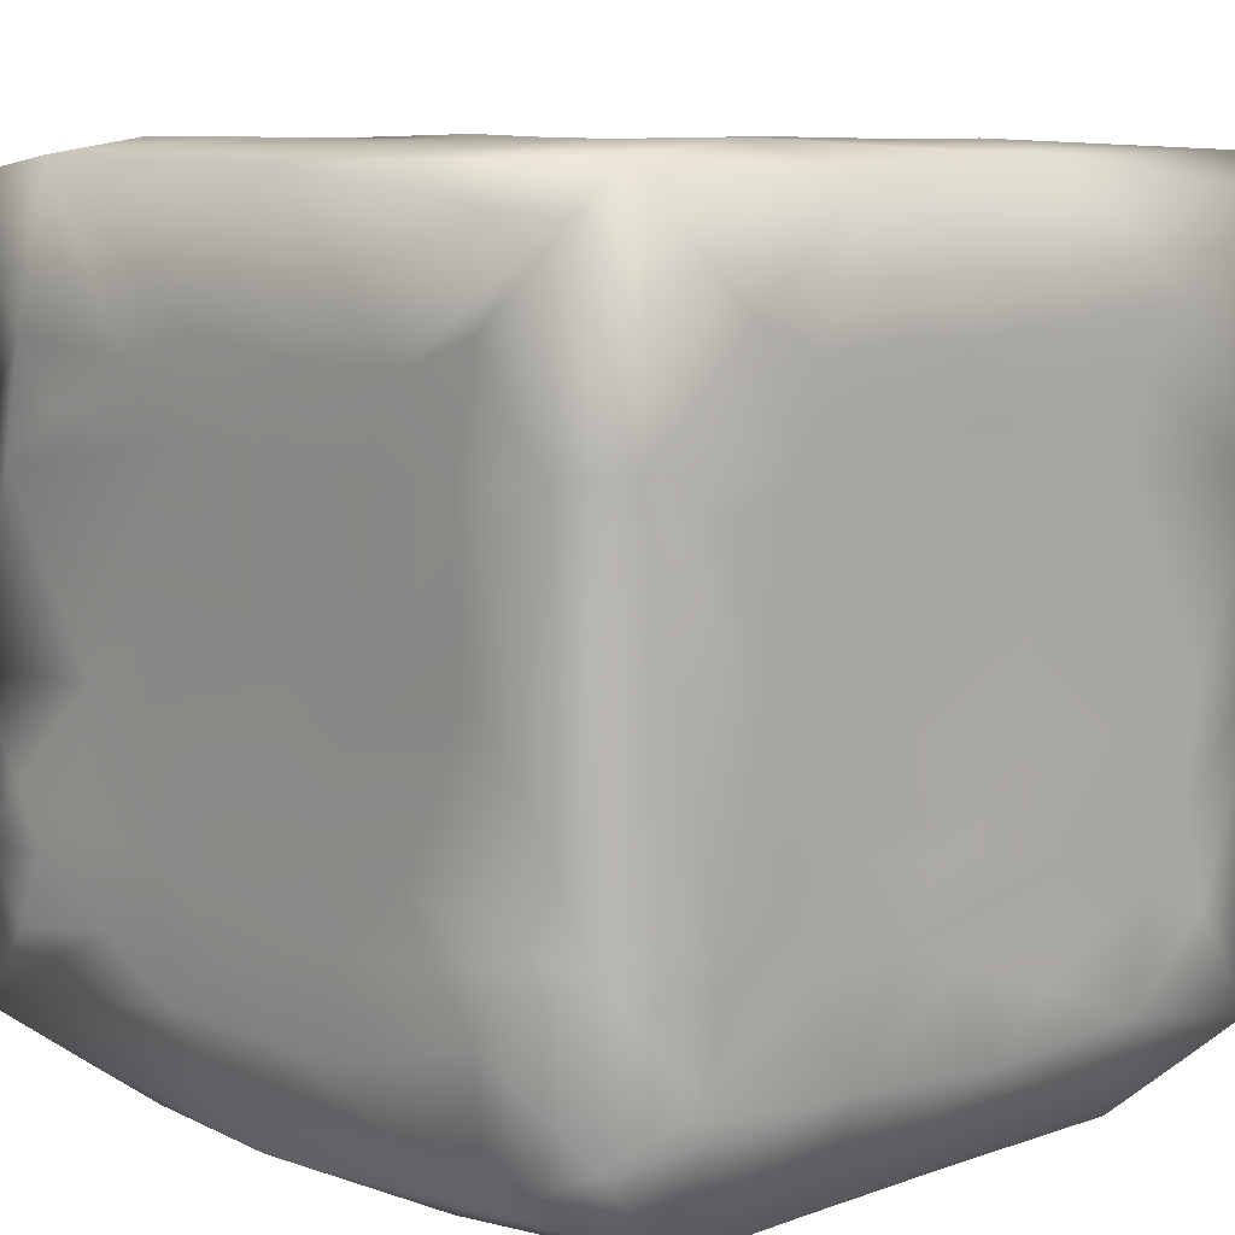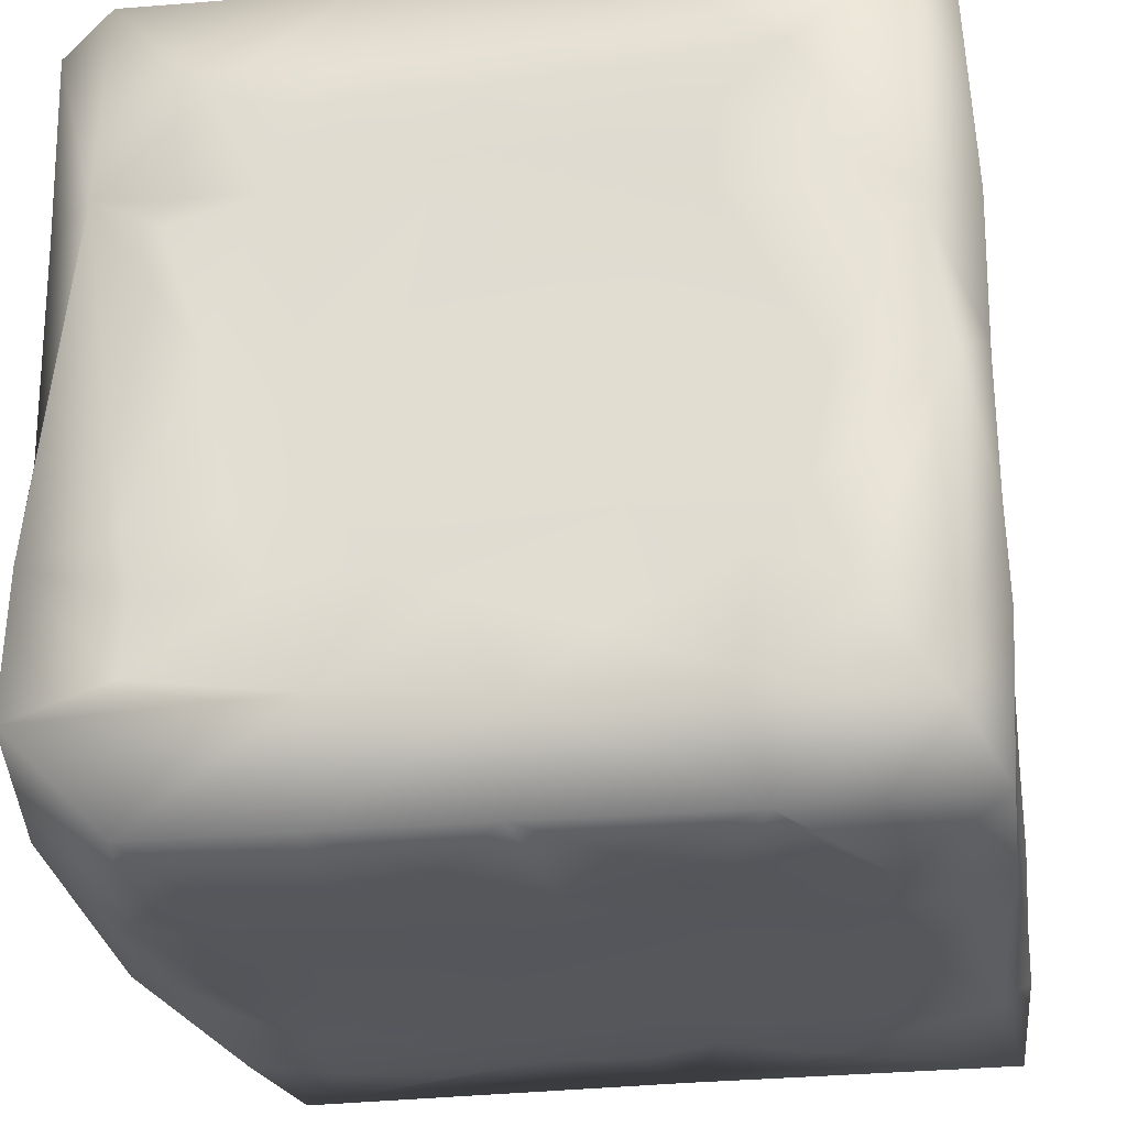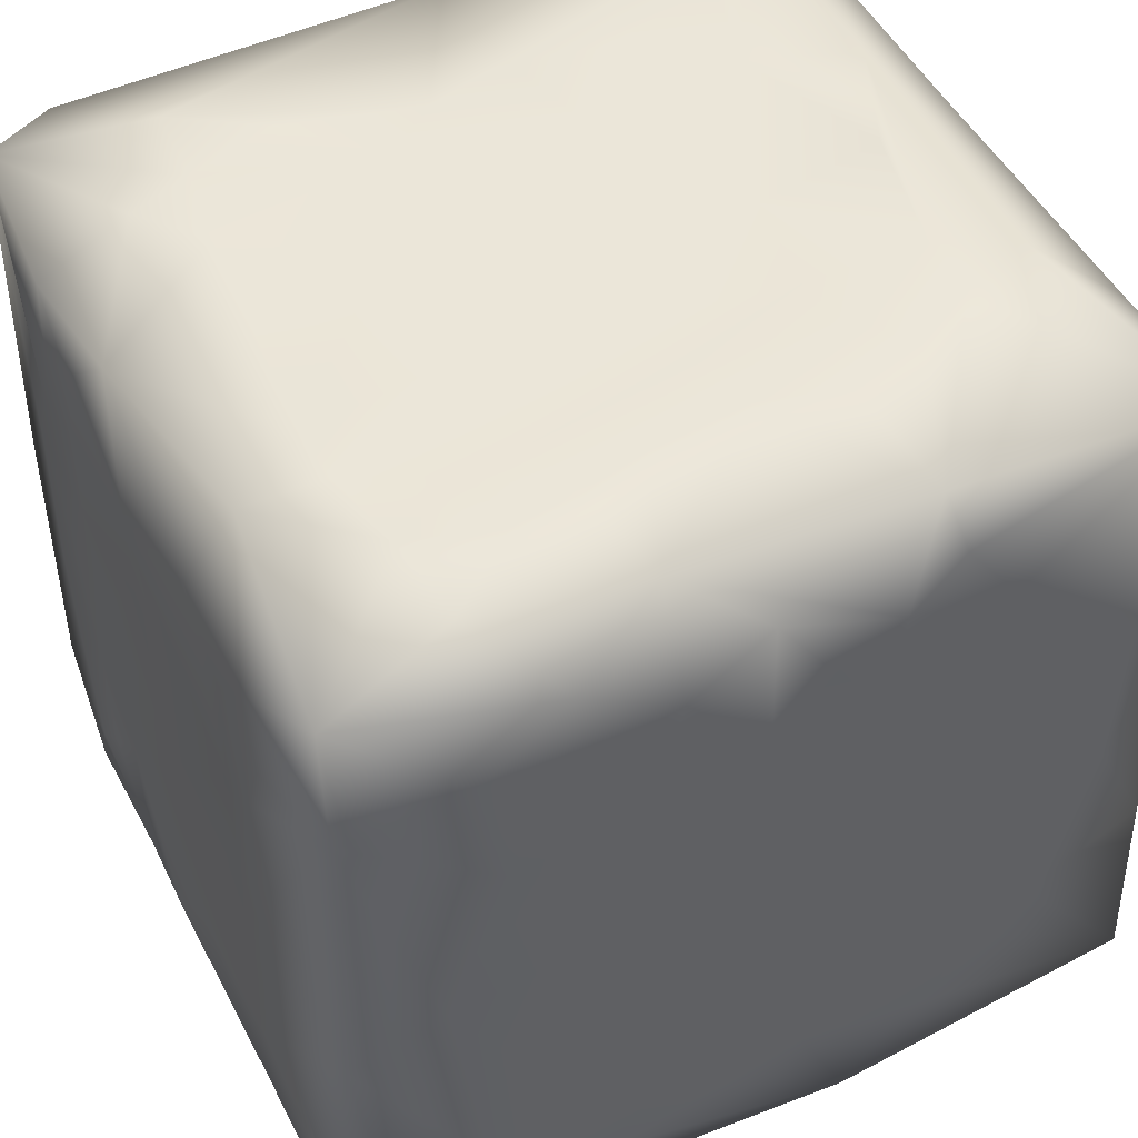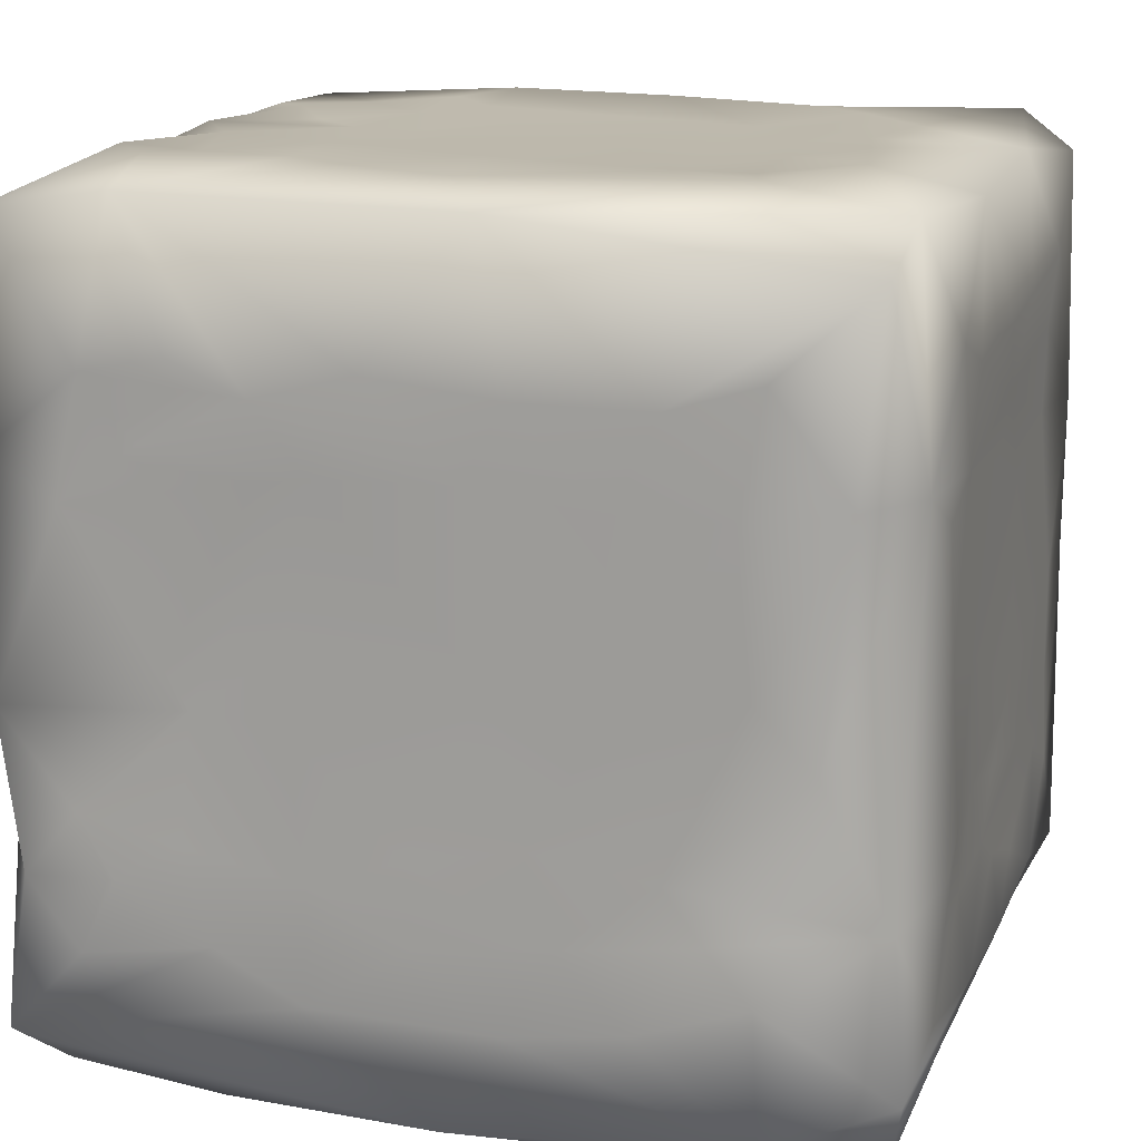
<metadata>
{"format":"obj","ext":"obj","renderer":"f3d","projection":"perspective","resolution":1024,"background":"white","views":[{"elev":8.6,"azim":136.7,"up":"+Y"},{"elev":-26.6,"azim":-171.2,"up":"+Y"},{"elev":47.4,"azim":153.6,"up":"+Z"},{"elev":15.0,"azim":107.4,"up":"+Y"}]}
</metadata>
<code>
o LP_Cube.014
v -0.6238 -1.006 -0.7027
v -0.3427 -1.006 -0.528
v -0.06659 -1.007 -0.5093
v 0.1451 -1.008 -0.6916
v 0.6817 -1.005 -0.6688
v 0.3726 -1.002 -0.9239
v 0.752 -1.003 -0.9313
v 0.5512 -1.008 -0.3397
v 0.6387 -1.013 -0.4744
v 0.3957 -1.002 -0.6234
v -0.2103 -1.017 -0.7556
v -0.9893 -0.9599 -0.8324
v -0.6516 -1.014 -0.4267
v -0.7495 -1.016 -0.548
v -0.7041 -1.015 -0.3432
v -0.428 -1.016 -0.6576
v 0.0492 -1.008 -0.3658
v 0.2644 -1.006 -0.472
v 0.2569 -1.003 -0.1379
v -0.2843 -1.006 -0.2684
v -0.432 -1.002 0.06291
v -0.7878 -1.005 -0.04
v -0.1615 -1.007 0.3267
v 0.5134 -1.004 0.009638
v 0.8427 -1.012 0.5193
v 0.6356 -1.016 0.5978
v 0.6476 -1.01 0.3677
v 0.3849 -1.01 0.6914
v 0.352 -1.007 0.3893
v 0.04656 -1.007 0.3778
v 0.1475 -1.01 0.5957
v -0.1521 -0.9696 0.9557
v -0.09789 -1.006 0.6115
v -0.2829 -1.006 0.5241
v -0.4219 -1.008 0.3548
v -0.5396 -1.009 0.6403
v -0.6561 -1.011 0.3951
v -0.6803 -0.6311 1.009
v -0.8347 -0.7773 1.019
v -0.4883 -0.7003 1.006
v -0.1338 -0.5933 1.005
v 0.08321 -0.5239 1.006
v 0.41 -0.6111 1.006
v 0.7949 -0.9962 0.9154
v 0.6361 -0.533 1.01
v 0.6237 -0.7429 1.012
v 0.7975 -0.461 1.019
v 0.2255 -0.4129 1.005
v -0.1994 -0.3269 1.005
v -0.598 -0.3563 1.01
v -0.3446 -0.5375 1.007
v -0.7337 0.01651 1.005
v 0.3787 -0.1163 1.004
v 0.6686 -0.3251 1.008
v 0.6813 0.6309 1.012
v 0.7281 0.2835 1.012
v 0.4565 0.2408 1.006
v -0.004961 0.4455 1.005
v 0.2014 0.07142 1.006
v -0.01895 0.2787 1.006
v -0.6401 0.516 1.009
v -0.4047 0.07676 1.004
v -0.3768 0.4761 1.01
v -0.3574 0.3389 1.007
v 0.1438 0.6285 1.014
v 0.663 0.8572 1.01
v 0.7226 0.4239 1.012
v 0.4842 0.5298 1.005
v -0.4915 0.5937 1.01
v 0.3137 0.6792 1.018
v 0.4766 0.7005 1.02
v -0.8347 0.4366 1.008
v -0.649 0.3539 1.017
v -1.002 -0.647 0.4874
v -1.008 -0.8664 0.6186
v -1.003 -0.6747 0.9307
v -1.012 -0.5719 0.7117
v -0.9864 -0.9556 -0.3575
v -0.8869 0.9026 -0.9946
v -1.006 0.6006 0.1634
v -1.004 0.6676 -0.07315
v -1.01 0.3885 0.6154
v -1.007 -0.0229 0.6928
v -1.003 -0.009353 0.1553
v -1.003 -0.004676 -0.283
v -1.004 -0.08424 -0.4923
v -1.008 -0.3501 -0.6234
v -1.007 -0.1079 0.9069
v -1.005 -0.5228 0.1758
v -1.004 -0.3589 0.5668
v -1.006 -0.6943 -0.3047
v -1.003 -0.5597 -0.1445
v -1.003 -0.2978 -0.2961
v -1.008 0.3951 -0.2304
v -1.007 0.5977 0.5172
v -1.014 0.5562 0.888
v -1.003 -0.153 0.3789
v -1.006 0.3909 0.1494
v -1.009 0.4122 -0.5361
v -1.003 -0.3116 0.06725
v -1.005 -0.5848 -0.599
v -1.011 -0.7516 0.04623
v 0.7465 -0.3785 -1.028
v 0.9831 -0.7702 -0.9963
v -0.2247 -0.6516 -1.008
v -0.5327 -1.005 -0.9143
v -1.005 -0.3628 -0.8761
v -1.011 -0.5833 -0.8266
v -0.8889 -0.837 -1.01
v -0.4894 -0.7667 -1.016
v -0.5277 -0.4895 -1.008
v 0.4581 -0.505 -1.007
v 0.1216 -0.3402 -1.014
v 0.04517 -0.5615 -1.009
v 0.3553 -0.7502 -1.016
v 0.7195 -0.5134 -1.02
v 0.5395 -0.3438 -1.012
v 0.1897 -0.4876 -1.007
v -0.2784 -0.3883 -1.009
v -0.7209 -0.5793 -1.01
v -0.6373 -0.3633 -1.012
v -0.6901 -0.1004 -1.005
v -1.004 0.5987 -0.4262
v -1.005 0.0135 -0.8442
v -1.014 0.3981 -0.8243
v -0.9377 -0.07624 -0.9971
v -0.8702 0.3142 -1.01
v -0.1255 -0.2375 -1.005
v -0.1387 0.2615 -1.005
v 0.3523 -0.3094 -1.006
v 0.3739 -0.000655 -1.003
v 0.6031 0.0351 -1.004
v -0.2361 0.6647 -1.011
v 0.4374 0.6309 -1.011
v 0.04616 0.6402 -1.011
v 0.5017 0.4174 -1.006
v -0.4722 0.5464 -1.01
v -0.2357 0.9796 -0.982
v 0.6206 0.6973 -1.008
v 0.1372 0.3654 -1.006
v 0.2522 0.649 -1.011
v -0.01086 0.4813 -1.003
v -0.6291 0.6956 -1.008
v -0.4636 0.3436 -1.005
v 1.008 -0.08168 0.5004
v 1.024 -0.4644 0.6795
v 0.9773 -0.9613 -0.02129
v 1.007 -0.7057 0.2618
v 0.9901 -0.9044 -0.705
v 0.7367 -0.6946 -1.01
v 1.016 -0.5866 -0.6979
v 1.014 -0.467 -0.5944
v 1.009 -0.6784 -0.4389
v 1.008 -0.5125 -0.2779
v 1.008 -0.7166 -0.1597
v 1.014 -0.3785 0.5282
v 1.011 -0.5961 0.4635
v 0.9871 -0.8504 0.9611
v 1.018 -0.3252 0.762
v 1.011 -0.4805 0.8942
v 1.015 -0.6418 0.7672
v 1.009 -0.4352 0.252
v 1.011 -0.5463 0.02174
v 1.009 -0.3586 0.03819
v 1.006 -0.3071 -0.2158
v 1.005 -0.3481 -0.5005
v 0.9825 -0.4109 -0.9719
v 1.014 -0.0909 -0.8214
v 1.004 0.02319 -0.1376
v 1.009 0.06645 0.286
v 1.006 -0.09704 0.2925
v 0.9932 -0.1128 0.9565
v 1.015 0.34 0.7768
v 1.007 0.4348 -0.09248
v 1.005 0.3986 -0.392
v 1.004 -0.03373 -0.3821
v 1.008 0.4007 -0.6489
v 1.007 0.04731 -0.6796
v 0.7085 0.3559 -1.009
v 1.006 0.6059 -0.4927
v 1.002 0.4348 -0.8802
v 1.005 0.6703 -0.7022
v 1.005 0.6083 -0.1822
v 1.01 0.6147 0.7258
v 1.012 0.4714 0.5976
v 1.004 0.4269 0.2307
v 1.011 0.6552 0.5315
v 1.012 0.5798 0.3499
v 0.9177 0.4084 0.9994
v -0.9869 0.9878 -0.8529
v -0.9591 0.9712 0.9622
v -0.8247 1.016 0.3968
v -0.6297 1.01 0.485
v 0.9966 0.8773 -0.9313
v 0.8804 0.4458 -0.9971
v 0.7773 1.008 0.003931
v 0.3101 0.9494 -0.986
v -1.006 -0.8712 0.2468
v -0.9312 -0.9995 0.3542
v 0.8536 -1.008 -0.4523
v 0.761 -1.009 -0.001266
v -0.06474 -0.7867 -1.012
v -0.02223 -1.001 -0.9188
v -0.6565 1.012 -0.4288
v -0.8572 -0.2662 1.008
v -0.98 -0.9611 0.9675
v -0.0905 1.008 -0.6608
v 0.2452 1.005 -0.5586
v -0.2701 1.004 -0.3573
v -0.371 1.007 -0.7142
v -0.5682 1.009 -0.5487
v 0.6887 1.013 -0.6021
v -0.2684 1.007 -0.5182
v 0.5432 1.005 -0.5624
v 0.1011 1.01 -0.7033
v 0.02094 1.007 -0.502
v 0.4122 1.016 -0.7585
v 0.8734 0.9826 -0.961
v 0.1459 1.005 -0.3689
v 0.5449 1.006 -0.3952
v -0.9835 0.9683 -0.3644
v -0.9938 0.934 0.1504
v -0.8047 1.011 -0.01489
v -0.3607 1.006 -0.01817
v -0.2739 1.003 0.1788
v 0.034 1.007 0.3134
v 0.03072 1.003 -0.07601
v 0.4358 1.006 0.05069
v 0.9942 0.9695 -0.1159
v 0.6751 1.008 0.2772
v 0.3236 1.007 0.4394
v 0.05413 1.009 0.4862
v 0.6993 1.015 0.7124
v 0.6372 1.016 0.4031
v 1.007 0.6419 0.1222
v 0.5229 1.003 0.6525
v -0.08454 1.007 0.6291
v 0.3533 1.008 0.286
v -0.2435 1.012 0.446
v -0.4704 1.007 0.3489
v -0.3629 1.009 0.8473
v -0.4979 1.005 0.6626
v 0.4883 1.011 0.8583
v 0.2686 0.9213 0.9938
v 0.9836 0.9798 0.6499
v 0.9782 0.9372 0.937
v 0.2574 1.014 0.7162
v 0.06404 1.012 0.8438
v -0.09572 0.6049 1.015
v -0.3262 0.9579 0.9874
v -0.2942 0.6498 1.01
v -0.2295 1.021 0.7339
f 70 65 68
f 68 65 58
f 7 6 115
f 6 7 5
f 7 200 5
f 63 61 73
f 5 200 9
f 250 191 61
f 4 6 10
f 149 200 7
f 10 5 9
f 10 9 18
f 4 203 6
f 3 4 18
f 203 3 11
f 4 3 203
f 2 11 3
f 2 16 11
f 106 11 16
f 106 14 12
f 106 1 14
f 16 2 14
f 14 1 16
f 68 58 60
f 13 15 14
f 13 14 2
f 18 4 10
f 2 15 13
f 2 20 15
f 15 20 21
f 2 3 20
f 20 3 17
f 3 18 17
f 17 19 20
f 19 17 8
f 17 18 8
f 18 9 8
f 200 8 9
f 8 24 19
f 200 147 201
f 24 8 201
f 20 19 23
f 22 15 21
f 23 21 20
f 22 37 199
f 22 21 37
f 21 35 37
f 23 35 21
f 23 19 30
f 19 29 30
f 19 24 29
f 27 29 24
f 27 201 147
f 158 25 147
f 27 147 25
f 24 201 27
f 26 27 25
f 25 158 44
f 29 27 26
f 26 31 29
f 26 44 28
f 46 32 44
f 29 31 30
f 28 31 26
f 26 25 44
f 31 28 44
f 44 32 31
f 33 30 31
f 23 30 34
f 33 31 32
f 74 77 90
f 34 33 32
f 23 34 35
f 34 30 33
f 206 36 32
f 37 35 34
f 34 32 36
f 37 36 199
f 36 206 199
f 36 37 34
f 40 51 38
f 39 206 32
f 40 38 39
f 50 38 51
f 32 40 39
f 41 40 32
f 41 51 40
f 46 42 32
f 41 32 42
f 43 48 42
f 43 45 48
f 92 100 93
f 43 42 46
f 158 47 45
f 46 45 43
f 158 45 46
f 158 46 44
f 54 45 47
f 48 45 54
f 53 48 54
f 49 42 48
f 41 42 49
f 49 51 41
f 50 51 49
f 50 39 38
f 50 62 52
f 52 205 50
f 62 50 49
f 101 87 108
f 76 39 205
f 78 198 102
f 106 16 1
f 62 49 60
f 59 49 53
f 49 48 53
f 59 60 49
f 56 172 189
f 115 6 202
f 67 56 189
f 201 8 200
f 7 104 149
f 5 10 6
f 54 172 56
f 56 53 54
f 56 57 53
f 67 57 56
f 53 57 59
f 59 57 60
f 63 73 64
f 62 73 52
f 64 73 62
f 60 64 62
f 58 64 60
f 60 57 67
f 68 71 70
f 66 71 55
f 68 60 67
f 55 68 67
f 55 71 68
f 55 67 189
f 63 69 61
f 249 63 58
f 249 251 63
f 65 244 249
f 64 58 63
f 73 61 72
f 58 65 249
f 69 63 251
f 14 15 78
f 78 15 22
f 198 199 75
f 78 199 198
f 205 39 50
f 76 75 206
f 77 75 76
f 75 199 206
f 78 91 101
f 12 78 101
f 14 78 12
f 102 92 91
f 102 91 78
f 92 102 89
f 102 74 89
f 74 102 198
f 198 75 74
f 78 22 199
f 83 90 88
f 74 75 77
f 206 39 76
f 191 72 61
f 107 108 87
f 190 123 221
f 108 12 101
f 123 81 221
f 123 99 94
f 81 123 80
f 80 123 94
f 94 98 80
f 80 222 81
f 95 80 98
f 95 98 82
f 95 96 191
f 82 96 95
f 96 72 191
f 82 83 96
f 72 96 205
f 73 72 205
f 83 82 98
f 98 97 83
f 84 97 98
f 98 85 84
f 94 85 98
f 86 85 94
f 94 99 86
f 87 86 124
f 92 89 100
f 93 86 87
f 85 93 84
f 93 100 84
f 97 84 100
f 97 90 83
f 93 85 86
f 88 205 96
f 52 73 205
f 205 88 76
f 88 90 76
f 77 76 90
f 97 100 90
f 89 74 90
f 90 100 89
f 87 92 93
f 87 91 92
f 101 91 87
f 7 115 104
f 104 115 150
f 6 203 202
f 202 203 106
f 203 11 106
f 106 110 202
f 110 105 202
f 12 109 106
f 110 106 109
f 111 120 121
f 108 109 12
f 109 120 110
f 108 107 109
f 111 110 120
f 110 111 105
f 111 119 105
f 202 105 114
f 105 119 114
f 114 115 202
f 114 118 115
f 112 150 115
f 115 118 112
f 150 112 116
f 103 116 117
f 112 117 116
f 123 190 125
f 125 99 123
f 190 79 125
f 87 124 107
f 121 126 122
f 107 124 126
f 121 120 126
f 126 109 107
f 119 121 122
f 88 96 83
f 119 122 128
f 111 121 119
f 126 120 109
f 114 119 118
f 128 113 119
f 113 118 119
f 130 113 128
f 130 112 118
f 118 113 130
f 112 130 117
f 125 86 99
f 124 86 125
f 127 126 124
f 124 125 127
f 127 122 126
f 128 122 129
f 131 128 129
f 131 130 128
f 103 117 132
f 131 132 117
f 117 130 131
f 179 132 136
f 132 131 136
f 131 129 140
f 133 138 197
f 197 218 139
f 195 139 218
f 194 195 218
f 195 179 136
f 136 139 195
f 134 139 136
f 197 134 141
f 140 136 131
f 136 142 134
f 135 197 141
f 134 142 141
f 142 136 140
f 135 141 142
f 135 133 197
f 135 142 133
f 142 140 129
f 144 122 127
f 127 137 144
f 142 129 144
f 137 133 142
f 144 137 142
f 143 133 137
f 143 138 133
f 144 129 122
f 79 138 143
f 127 143 137
f 143 127 79
f 125 79 127
f 148 158 147
f 155 148 147
f 149 147 200
f 147 149 155
f 153 155 149
f 167 116 103
f 150 167 104
f 150 116 167
f 167 151 104
f 104 151 149
f 149 151 153
f 152 153 151
f 154 153 152
f 155 153 154
f 154 163 155
f 148 157 158
f 157 148 162
f 161 158 157
f 157 156 146
f 161 157 146
f 160 161 146
f 158 161 160
f 158 160 47
f 160 172 47
f 172 54 47
f 159 172 160
f 146 159 160
f 146 156 159
f 156 157 162
f 171 145 162
f 162 164 171
f 164 162 163
f 164 163 154
f 165 169 164
f 164 154 165
f 154 166 165
f 152 166 154
f 165 166 176
f 148 155 163
f 152 167 166
f 152 151 167
f 167 103 195
f 167 168 166
f 167 195 168
f 168 178 166
f 166 178 176
f 165 176 169
f 171 169 170
f 171 164 169
f 145 171 170
f 145 156 162
f 145 159 156
f 145 172 159
f 189 172 173
f 172 145 173
f 186 173 145
f 170 169 186
f 174 186 169
f 169 176 174
f 174 176 175
f 175 176 177
f 177 176 178
f 178 168 181
f 195 132 179
f 181 168 195
f 178 181 177
f 195 194 181
f 175 177 180
f 181 194 182
f 177 181 182
f 177 182 180
f 194 229 180
f 183 180 229
f 175 180 183
f 183 174 175
f 235 183 229
f 174 183 235
f 139 134 197
f 162 148 163
f 103 132 195
f 170 186 145
f 174 188 186
f 186 188 185
f 186 185 173
f 211 190 204
f 188 187 184
f 138 79 190
f 204 190 221
f 213 211 209
f 210 190 211
f 174 235 188
f 173 185 184
f 210 211 213
f 138 190 210
f 197 138 217
f 217 138 215
f 189 184 246
f 189 173 184
f 208 217 215
f 209 219 216
f 213 209 216
f 216 208 215
f 207 216 215
f 138 207 215
f 207 213 216
f 216 219 208
f 207 138 210
f 214 208 220
f 180 182 194
f 219 220 208
f 227 209 224
f 214 212 217
f 218 217 212
f 214 217 208
f 217 218 197
f 220 212 214
f 185 188 184
f 218 212 229
f 196 220 228
f 212 220 196
f 218 229 194
f 229 212 196
f 227 220 219
f 227 228 220
f 219 209 227
f 213 207 210
f 204 209 211
f 209 204 223
f 204 221 223
f 224 209 223
f 223 221 222
f 81 222 221
f 223 222 192
f 240 224 192
f 227 224 225
f 224 223 192
f 240 239 225
f 226 225 239
f 238 227 225
f 239 232 226
f 226 238 225
f 227 238 228
f 230 196 228
f 196 230 245
f 229 245 235
f 228 238 230
f 238 226 231
f 231 226 232
f 231 236 234
f 233 234 236
f 238 231 234
f 230 234 245
f 245 234 233
f 188 235 245
f 245 187 188
f 236 247 243
f 236 231 247
f 247 231 232
f 247 232 248
f 248 232 237
f 232 239 237
f 237 239 252
f 242 252 239
f 239 240 193
f 242 239 193
f 193 240 192
f 242 193 192
f 191 192 222
f 222 80 95
f 191 222 95
f 191 242 192
f 191 241 242
f 241 252 242
f 191 250 241
f 252 248 237
f 241 250 252
f 248 252 244
f 234 230 238
f 247 244 243
f 244 247 248
f 250 249 244
f 244 66 243
f 243 233 236
f 246 233 243
f 245 233 246
f 246 243 66
f 245 184 187
f 184 245 246
f 246 66 55
f 246 55 189
f 244 71 66
f 71 244 70
f 196 245 229
f 70 244 65
f 252 250 244
f 240 225 224
f 249 250 251
f 61 69 250
f 69 251 250

</code>
